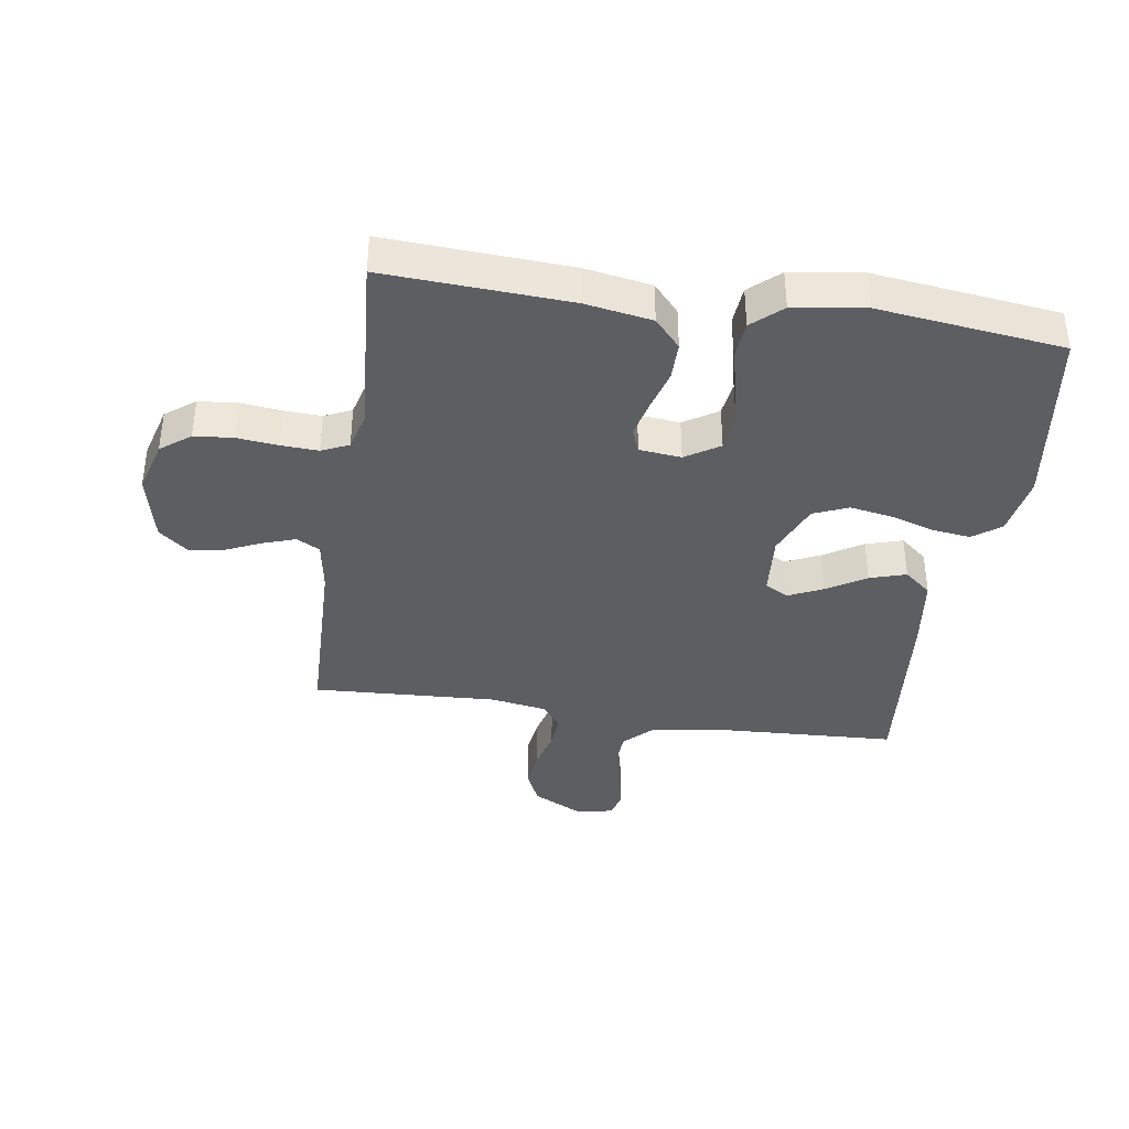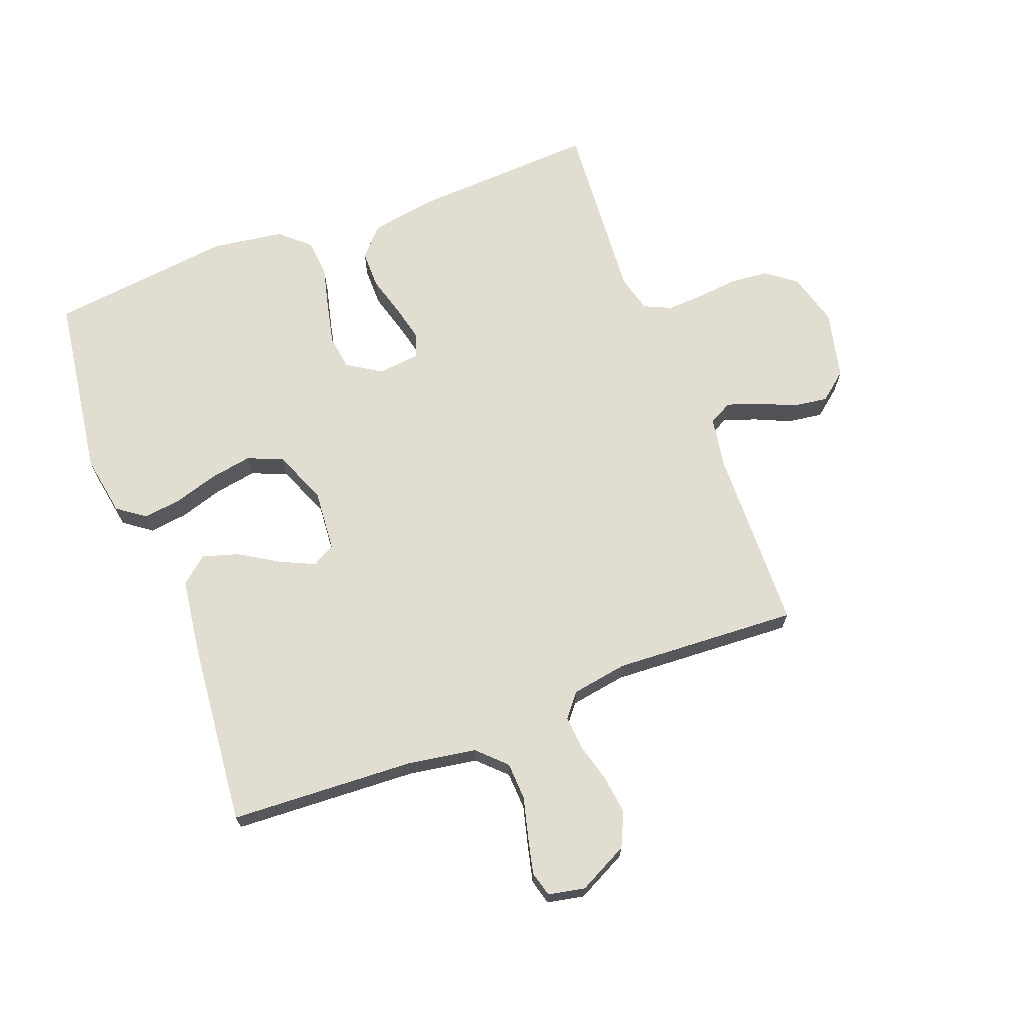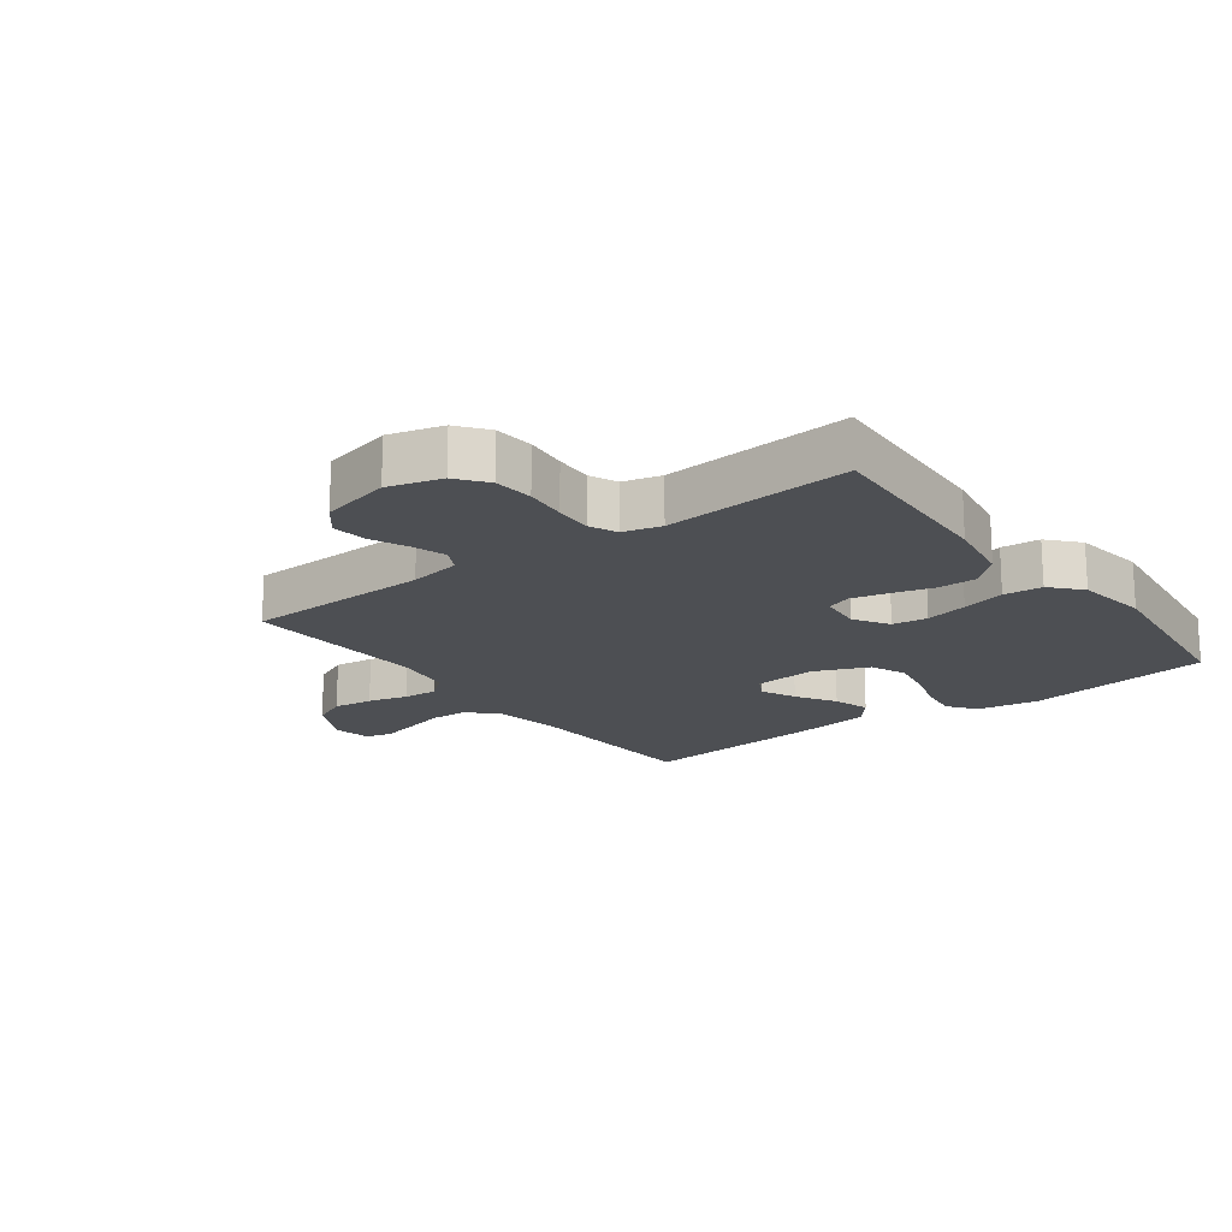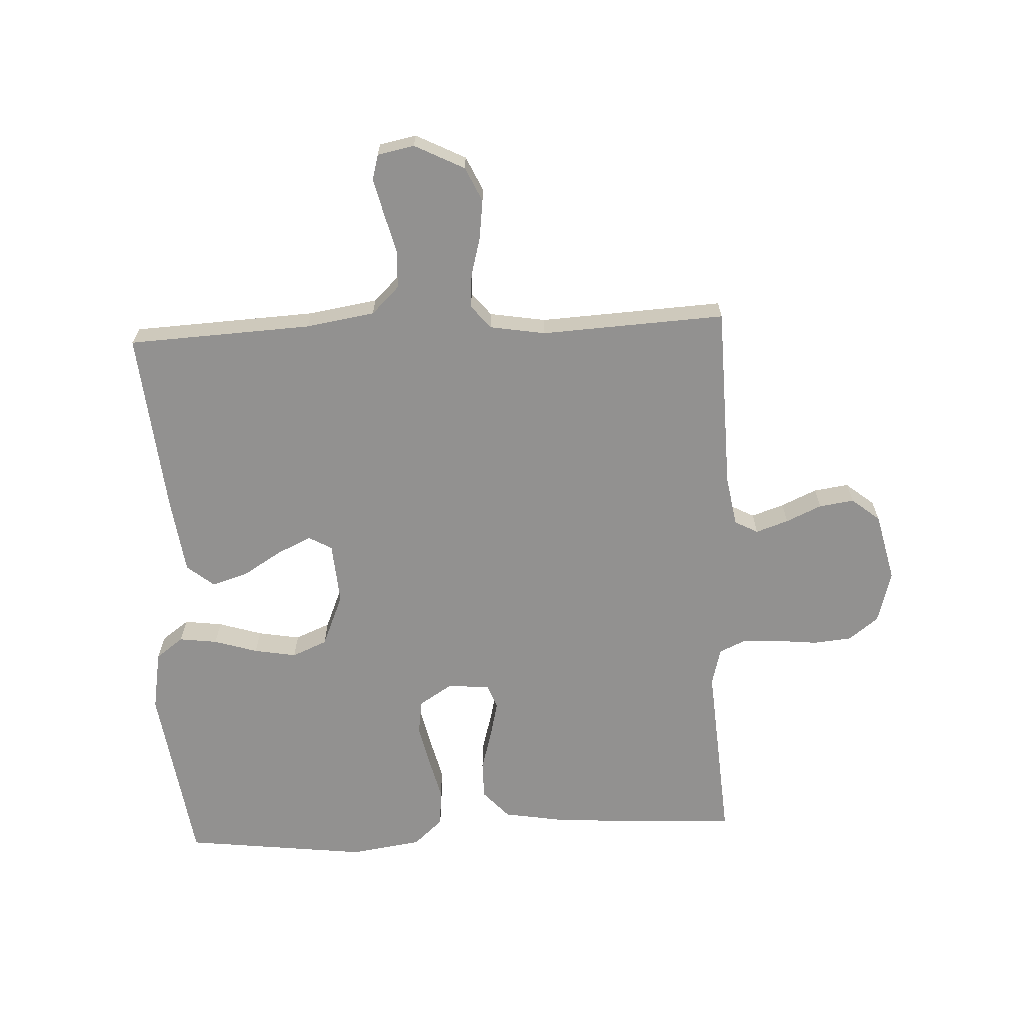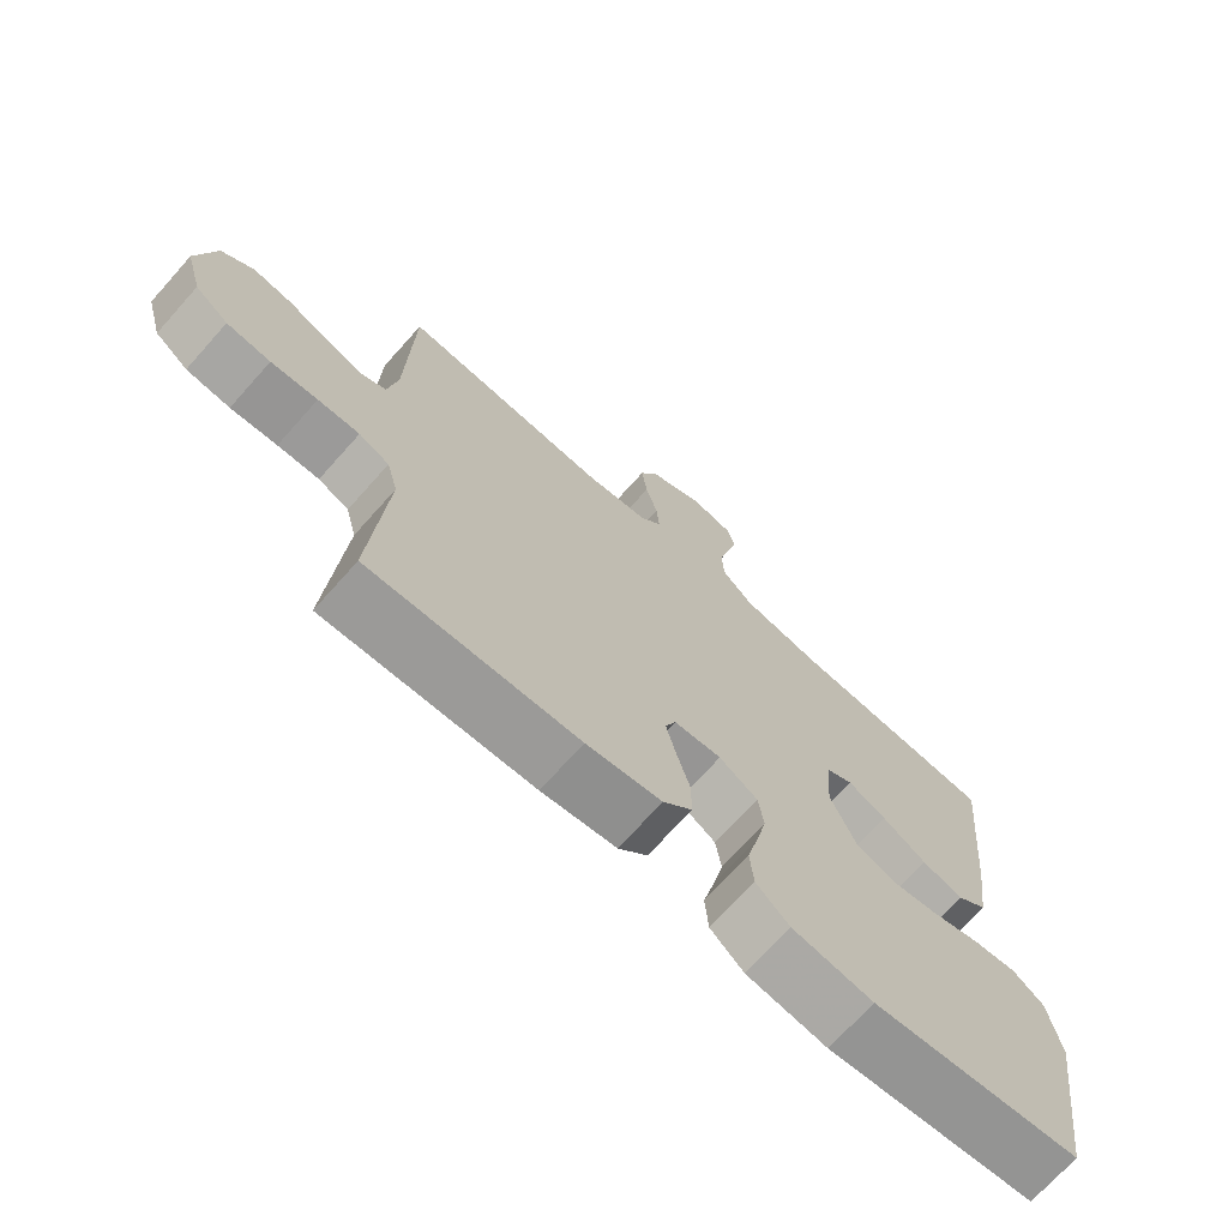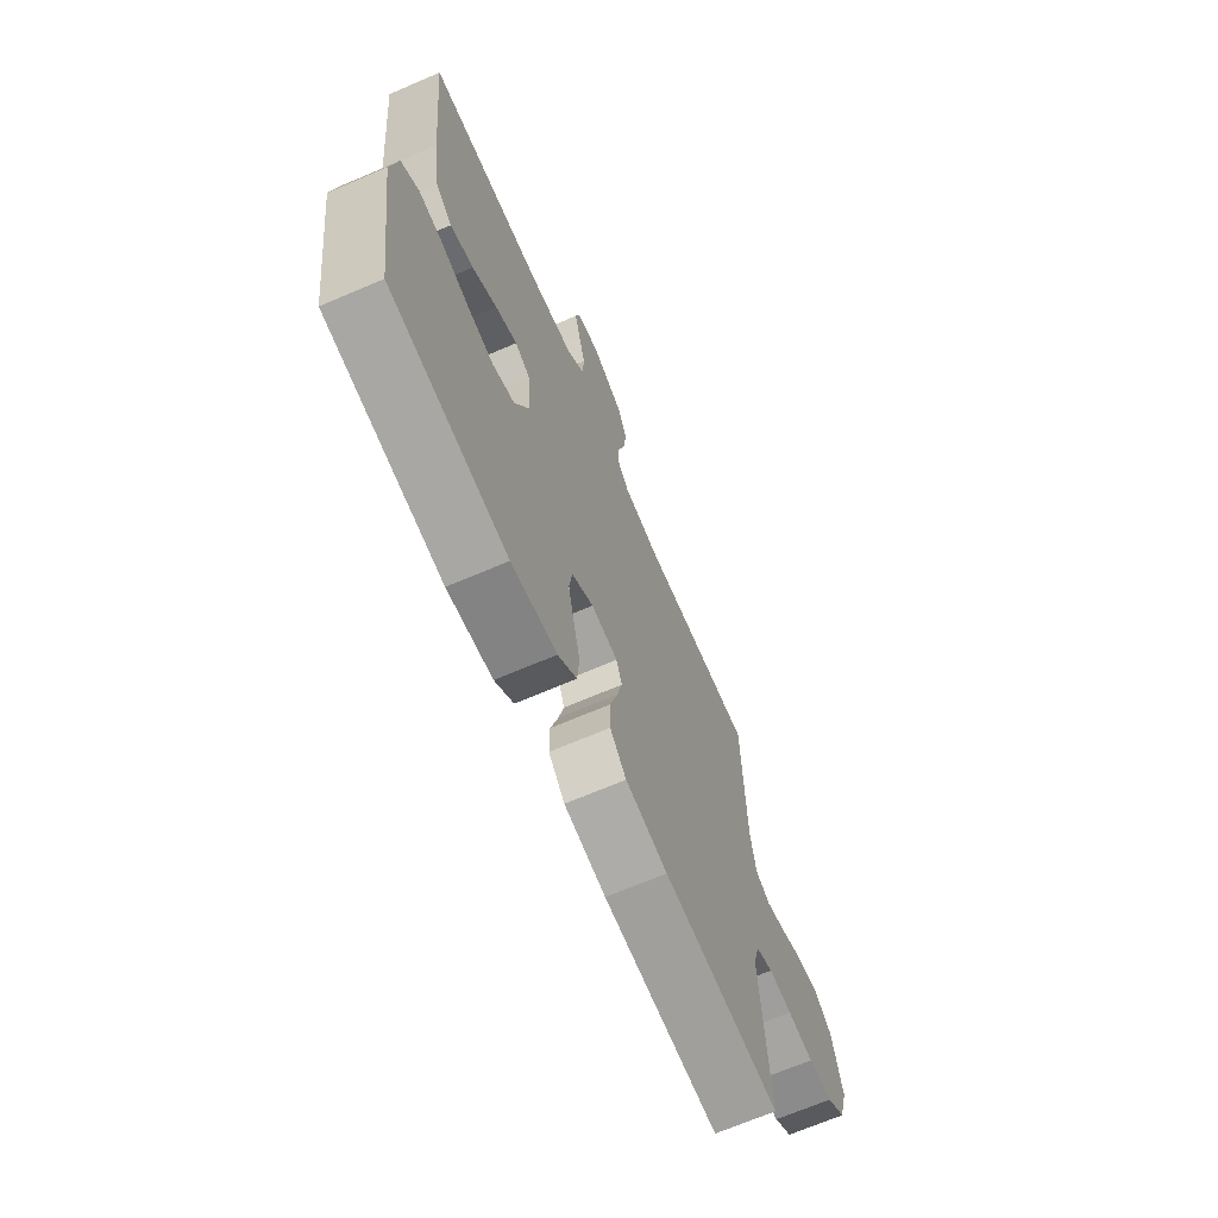
<metadata>
{"format":"obj","ext":"obj","renderer":"f3d","projection":"perspective","resolution":1024,"background":"white","views":[{"elev":-38.4,"azim":171.3,"up":"+Y"},{"elev":68.7,"azim":-20.8,"up":"+Y"},{"elev":-18.0,"azim":126.8,"up":"+Y"},{"elev":-66.1,"azim":2.7,"up":"+Y"},{"elev":-71.2,"azim":138.2,"up":"+Z"},{"elev":-68.6,"azim":-66.8,"up":"+Z"}]}
</metadata>
<code>
v 0.5 0.07 0.5
v 0.508 0.07 0.2
v 0.522 0.07 0.117
v 0.56 0.07 0.097
v 0.613 0.07 0.115
v 0.671 0.07 0.141
v 0.728 0.07 0.149
v 0.774 0.07 0.112
v 0.8 0.07 0
v 0.776 0.07 -0.086
v 0.728 0.07 -0.123
v 0.665 0.07 -0.129
v 0.598 0.07 -0.122
v 0.538 0.07 -0.119
v 0.494 0.07 -0.139
v 0.478 0.07 -0.2
v 0.5 0.07 -0.5
v 0.2 0.07 -0.484
v 0.092 0.07 -0.466
v 0.05 0.07 -0.42
v 0.05 0.07 -0.358
v 0.069 0.07 -0.291
v 0.083 0.07 -0.232
v 0.068 0.07 -0.193
v 0 0.07 -0.186
v -0.055 0.07 -0.221
v -0.063 0.07 -0.277
v -0.048 0.07 -0.345
v -0.031 0.07 -0.414
v -0.036 0.07 -0.476
v -0.084 0.07 -0.519
v -0.2 0.07 -0.536
v -0.5 0.07 -0.5
v -0.543 0.07 -0.2
v -0.526 0.07 -0.101
v -0.481 0.07 -0.068
v -0.419 0.07 -0.076
v -0.348 0.07 -0.098
v -0.279 0.07 -0.11
v -0.222 0.07 -0.086
v -0.186 0.07 0
v -0.194 0.07 0.101
v -0.232 0.07 0.122
v -0.288 0.07 0.096
v -0.351 0.07 0.057
v -0.41 0.07 0.039
v -0.454 0.07 0.075
v -0.471 0.07 0.2
v -0.5 0.07 0.5
v -0.2 0.07 0.515
v -0.088 0.07 0.533
v -0.043 0.07 0.577
v -0.04 0.07 0.638
v -0.057 0.07 0.704
v -0.071 0.07 0.763
v -0.06 0.07 0.804
v 0 0.07 0.816
v 0.081 0.07 0.775
v 0.107 0.07 0.719
v 0.099 0.07 0.655
v 0.082 0.07 0.592
v 0.078 0.07 0.537
v 0.109 0.07 0.499
v 0.2 0.07 0.484
v 0.5 0 0.5
v 0.508 0 0.2
v 0.522 0 0.117
v 0.56 0 0.097
v 0.613 0 0.115
v 0.671 0 0.141
v 0.728 0 0.149
v 0.774 0 0.112
v 0.8 0 0
v 0.776 0 -0.086
v 0.728 0 -0.123
v 0.665 0 -0.129
v 0.598 0 -0.122
v 0.538 0 -0.119
v 0.494 0 -0.139
v 0.478 0 -0.2
v 0.5 0 -0.5
v 0.2 0 -0.484
v 0.092 0 -0.466
v 0.05 0 -0.42
v 0.05 0 -0.358
v 0.069 0 -0.291
v 0.083 0 -0.232
v 0.068 0 -0.193
v 0 0 -0.186
v -0.055 0 -0.221
v -0.063 0 -0.277
v -0.048 0 -0.345
v -0.031 0 -0.414
v -0.036 0 -0.476
v -0.084 0 -0.519
v -0.2 0 -0.536
v -0.5 0 -0.5
v -0.543 0 -0.2
v -0.526 0 -0.101
v -0.481 0 -0.068
v -0.419 0 -0.076
v -0.348 0 -0.098
v -0.279 0 -0.11
v -0.222 0 -0.086
v -0.186 0 0
v -0.194 0 0.101
v -0.232 0 0.122
v -0.288 0 0.096
v -0.351 0 0.057
v -0.41 0 0.039
v -0.454 0 0.075
v -0.471 0 0.2
v -0.5 0 0.5
v -0.2 0 0.515
v -0.088 0 0.533
v -0.043 0 0.577
v -0.04 0 0.638
v -0.057 0 0.704
v -0.071 0 0.763
v -0.06 0 0.804
v 0 0 0.816
v 0.081 0 0.775
v 0.107 0 0.719
v 0.099 0 0.655
v 0.082 0 0.592
v 0.078 0 0.537
v 0.109 0 0.499
v 0.2 0 0.484
f 59 60 61
f 58 59 61
f 57 58 61
f 56 57 61
f 55 56 61
f 54 55 61
f 53 54 61
f 52 53 61 62
f 51 52 62 63
f 48 49 50
f 47 48 50
f 46 47 50
f 45 46 50
f 44 45 50
f 50 51 63
f 44 50 63
f 43 44 63
f 36 37 38
f 35 36 38
f 34 35 38
f 33 34 38
f 32 33 38
f 31 32 38
f 30 31 38
f 29 30 38
f 28 29 38
f 27 28 38 39
f 26 27 39 40
f 20 21 22
f 19 20 22
f 18 19 22
f 17 18 22
f 16 17 22
f 15 16 22 23
f 14 15 23 24
f 11 12 13
f 10 11 13
f 9 10 13
f 8 9 13
f 7 8 13
f 6 7 13
f 5 6 13
f 4 5 13 14
f 14 24 25
f 4 14 25
f 3 4 25
f 64 1 2
f 64 2 3
f 63 64 3
f 43 63 3
f 42 43 3
f 41 42 3 25
f 25 26 40 41
f 125 124 123
f 125 123 122
f 125 122 121
f 125 121 120
f 125 120 119
f 125 119 118
f 125 118 117
f 126 125 117 116
f 127 126 116 115
f 114 113 112
f 114 112 111
f 114 111 110
f 114 110 109
f 114 109 108
f 127 115 114
f 127 114 108
f 127 108 107
f 102 101 100
f 102 100 99
f 102 99 98
f 102 98 97
f 102 97 96
f 102 96 95
f 102 95 94
f 102 94 93
f 102 93 92
f 103 102 92 91
f 104 103 91 90
f 86 85 84
f 86 84 83
f 86 83 82
f 86 82 81
f 86 81 80
f 87 86 80 79
f 88 87 79 78
f 77 76 75
f 77 75 74
f 77 74 73
f 77 73 72
f 77 72 71
f 77 71 70
f 77 70 69
f 78 77 69 68
f 89 88 78
f 89 78 68
f 89 68 67
f 66 65 128
f 67 66 128
f 67 128 127
f 67 127 107
f 67 107 106
f 89 67 106 105
f 105 104 90 89
f 1 65 66 2
f 2 66 67 3
f 3 67 68 4
f 4 68 69 5
f 5 69 70 6
f 6 70 71 7
f 7 71 72 8
f 8 72 73 9
f 9 73 74 10
f 10 74 75 11
f 11 75 76 12
f 12 76 77 13
f 13 77 78 14
f 14 78 79 15
f 15 79 80 16
f 16 80 81 17
f 17 81 82 18
f 18 82 83 19
f 19 83 84 20
f 20 84 85 21
f 21 85 86 22
f 22 86 87 23
f 23 87 88 24
f 24 88 89 25
f 25 89 90 26
f 26 90 91 27
f 27 91 92 28
f 28 92 93 29
f 29 93 94 30
f 30 94 95 31
f 31 95 96 32
f 32 96 97 33
f 33 97 98 34
f 34 98 99 35
f 35 99 100 36
f 36 100 101 37
f 37 101 102 38
f 38 102 103 39
f 39 103 104 40
f 40 104 105 41
f 41 105 106 42
f 42 106 107 43
f 43 107 108 44
f 44 108 109 45
f 45 109 110 46
f 46 110 111 47
f 47 111 112 48
f 48 112 113 49
f 49 113 114 50
f 50 114 115 51
f 51 115 116 52
f 52 116 117 53
f 53 117 118 54
f 54 118 119 55
f 55 119 120 56
f 56 120 121 57
f 57 121 122 58
f 58 122 123 59
f 59 123 124 60
f 60 124 125 61
f 61 125 126 62
f 62 126 127 63
f 63 127 128 64
f 64 128 65 1

</code>
